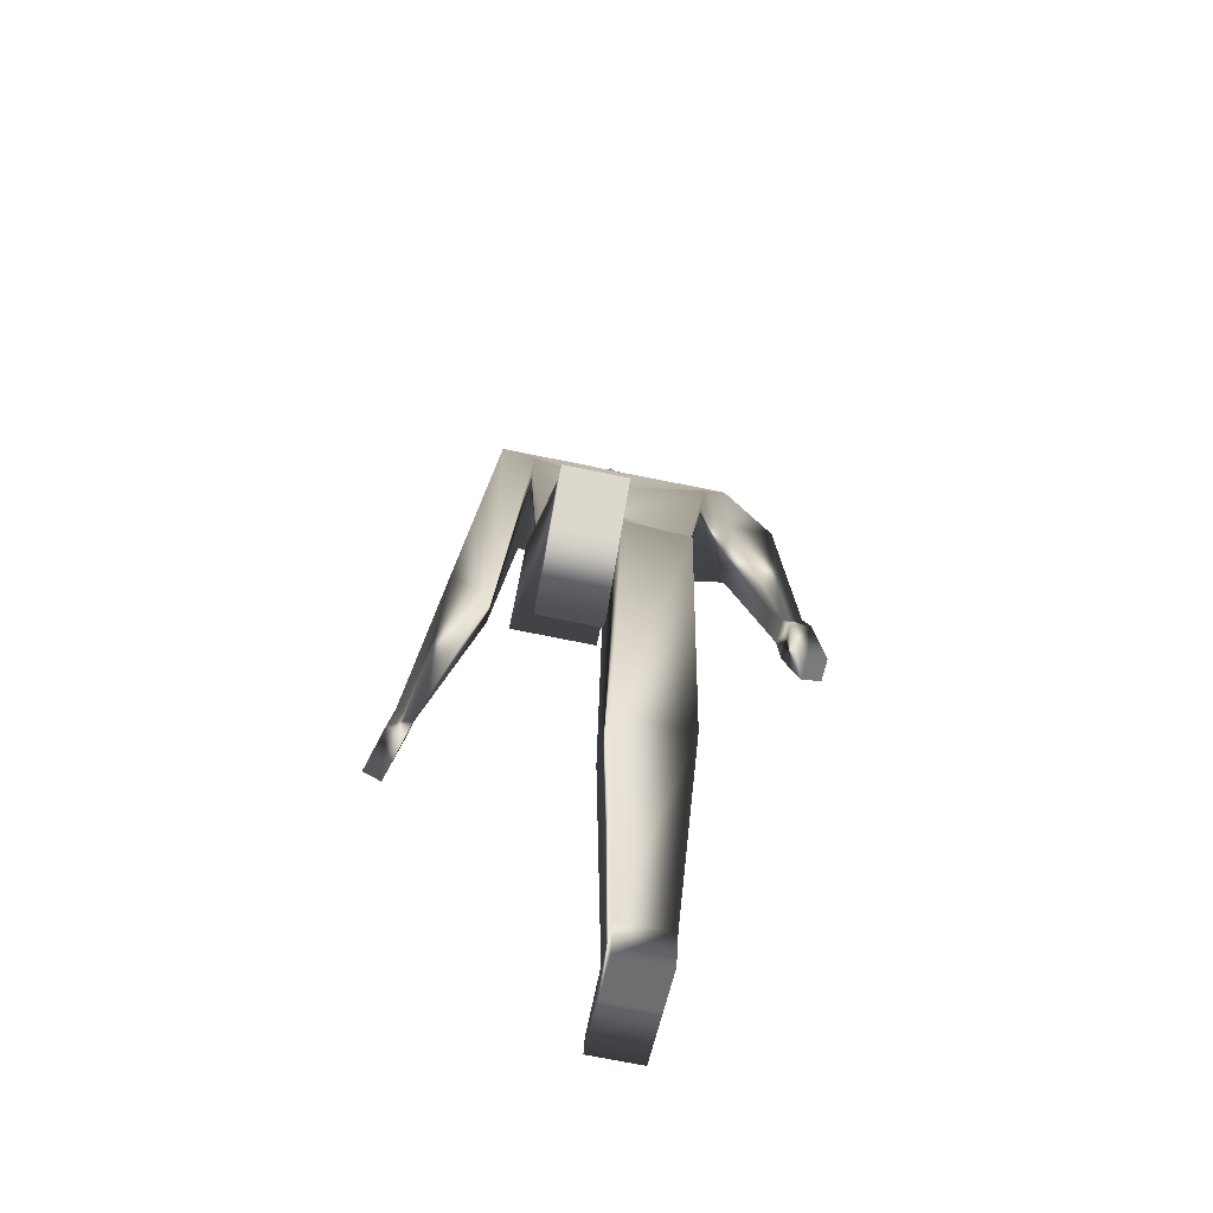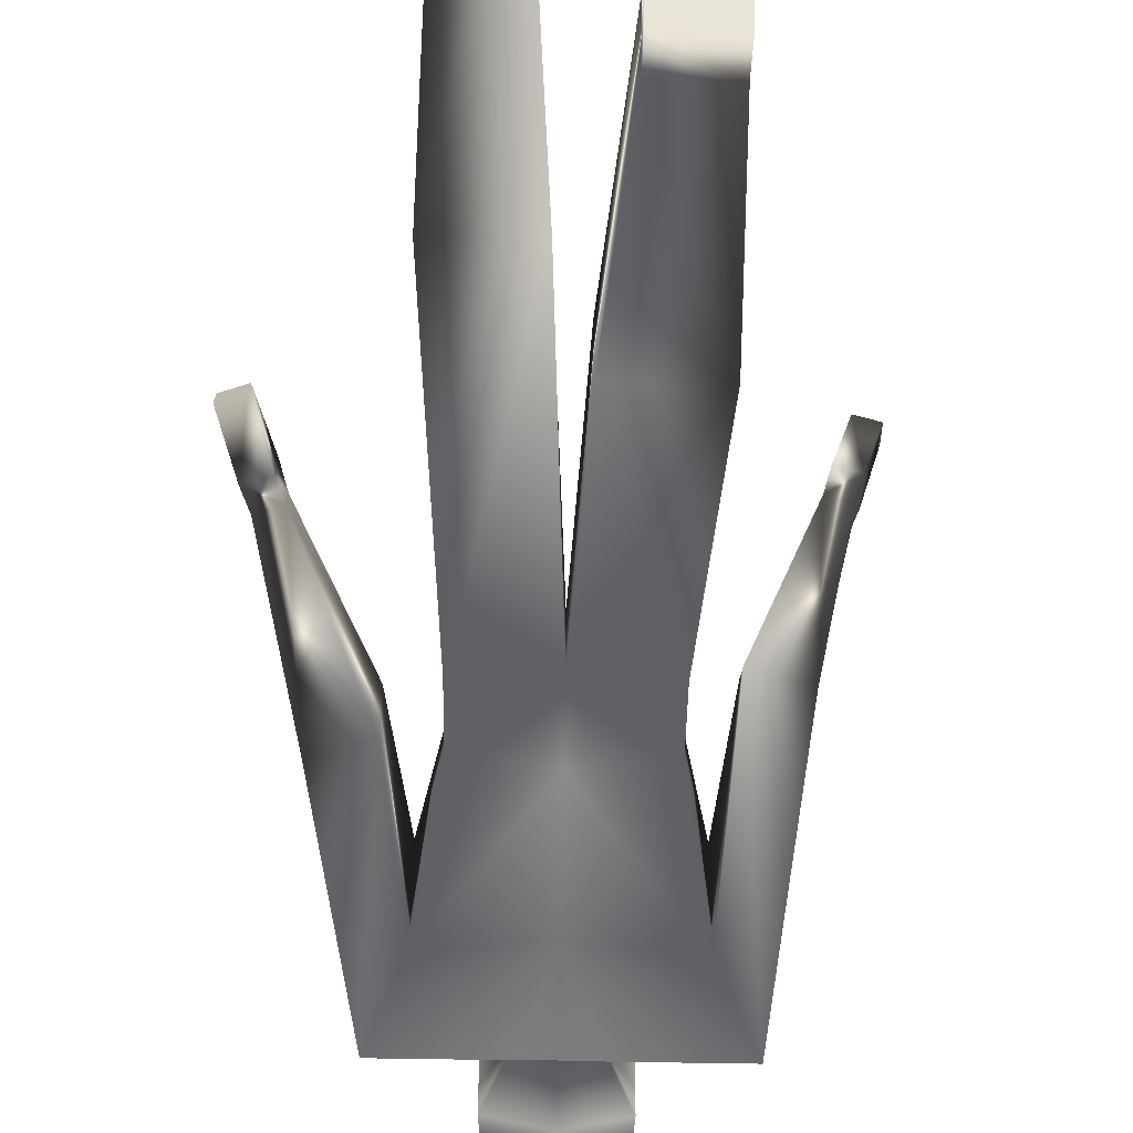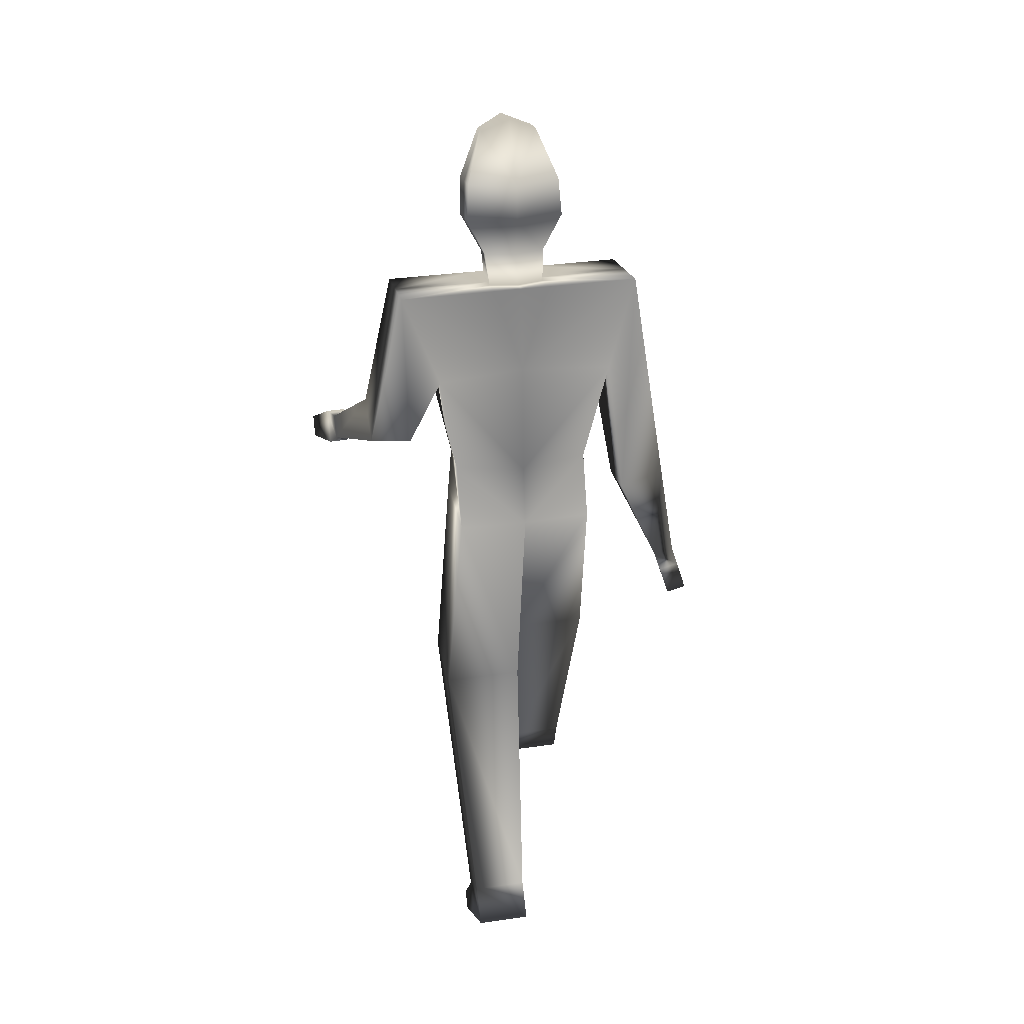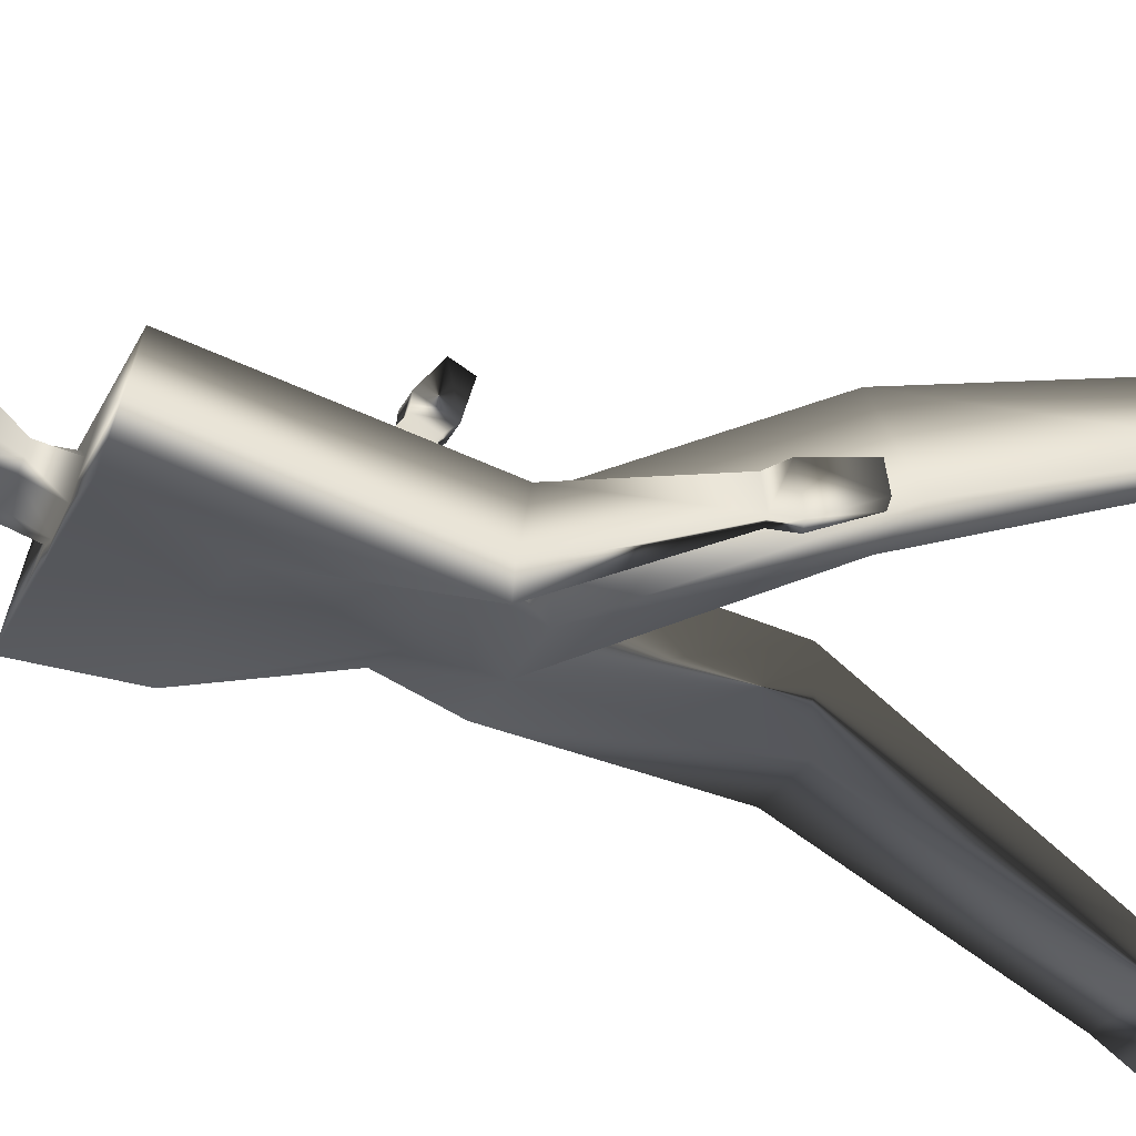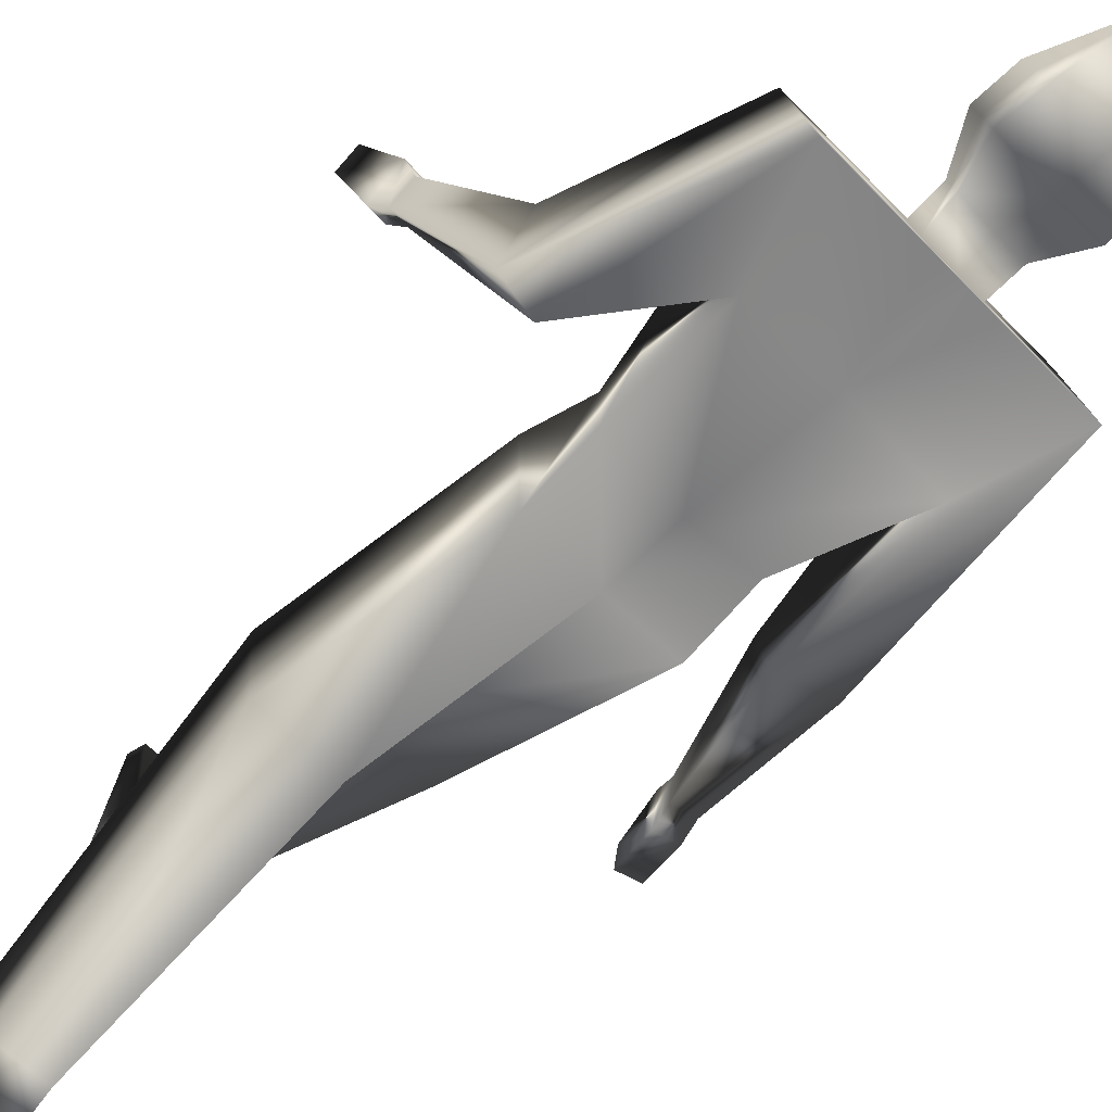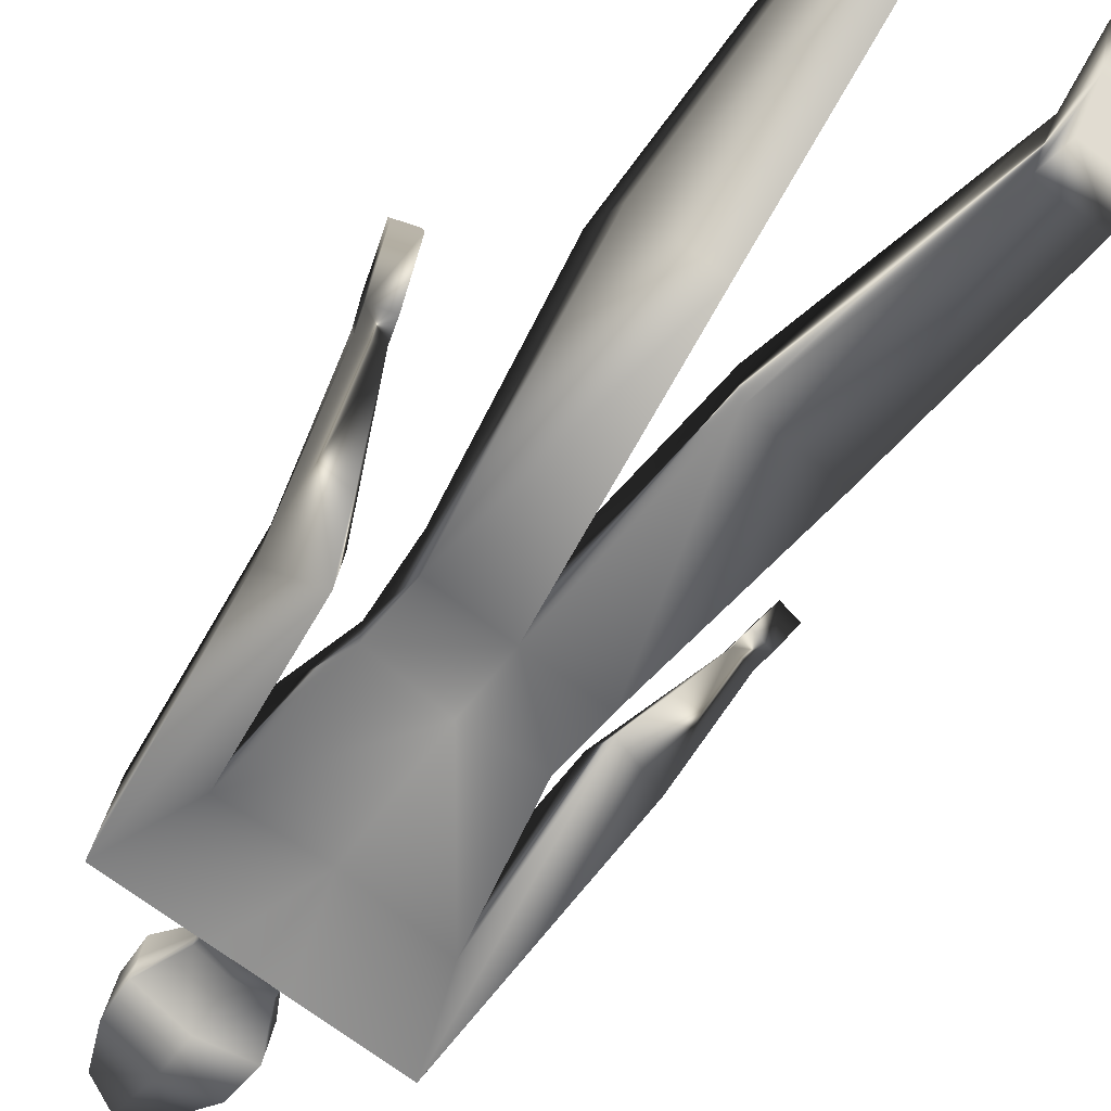
<metadata>
{"format":"obj","ext":"obj","renderer":"f3d","projection":"perspective","resolution":1024,"background":"white","views":[{"elev":-71.3,"azim":-11.6,"up":"+Z"},{"elev":-64.2,"azim":179.0,"up":"+Y"},{"elev":33.6,"azim":-11.2,"up":"+Z"},{"elev":-25.5,"azim":69.5,"up":"+Y"},{"elev":-57.4,"azim":-47.3,"up":"+Y"},{"elev":-71.5,"azim":143.3,"up":"+Y"}]}
</metadata>
<code>
v  0.4762 0.06793 3.339
v  0.0141 0.0886 3.339
v  0.8093 0.2601 4.984
v  0.476 -0.508 3.34
v  0.8091 -0.3605 5.134
v  0.01398 -0.3572 5.134
v  0.6063 0.1182 4.397
v  0.6061 -0.5023 4.547
v  0.01396 -0.4124 4.541
v  0.01408 0.01427 3.75
v  0.476 -0.3468 3.75
v  0.4761 -0.09253 3.75
v  0.01395 -0.4536 3.751
v  0.7157 -0.2307 3.513
v  1.01 -0.2126 3.606
v  1.01 -0.5393 3.67
v  0.7157 -0.5574 3.576
v  1.073 -0.1109 2.769
v  1.202 -0.1179 2.811
v  1.202 -0.2815 2.783
v  1.073 -0.2746 2.742
v  1.212 -0.0469 2.344
v  1.342 -0.05388 2.386
v  1.342 -0.204 2.361
v  1.212 -0.197 2.319
v  0.09208 0.6518 2.109
v  0.6152 0.6516 2.109
v  0.6151 0.2113 1.847
v  0.09196 0.2114 1.847
v  0.2102 1.071 0.3745
v  0.5599 1.071 0.3745
v  0.5598 0.7447 0.2747
v  0.2101 0.7448 0.2747
v  0.2102 1.146 0.127
v  0.5599 1.146 0.127
v  0.5598 0.8204 0.02731
v  0.2101 0.8205 0.02731
v  0.2103 1.505 0.3729
v  0.56 1.505 0.3729
v  0.56 1.543 0.2484
v  0.2103 1.543 0.2484
v  1.112 -0.05244 2.652
v  1.244 -0.05956 2.694
v  1.244 -0.2988 2.654
v  1.112 -0.2917 2.612
v  0.8092 -0.05021 5.059
v  0.1987 0.2602 4.984
v  0.1985 -0.3603 5.134
v  0.1986 -0.07806 5.066
v  0.01412 0.1399 5.014
v  0.1986 0.02103 5.042
v  0.1986 -0.1772 5.09
v  0.01403 -0.1517 5.295
v  0.2156 -0.1022 5.287
v  0.2157 -0.02567 5.269
v  0.2157 0.0509 5.25
v  0.01412 0.1416 5.224
v  0.3214 -0.08467 5.8
v  0.3215 0.07975 5.76
v  0.3215 0.2442 5.72
v  0.0142 0.4372 5.657
v  0.1974 0.08565 6.099
v  0.1974 0.169 6.079
v  0.1974 0.2524 6.059
v  0.01418 0.3694 6.106
v  0.3386 -0.1273 5.552
v  0.3386 0.02283 5.515
v  0.3386 0.1729 5.479
v  0.01417 0.3503 5.426
v  -0.448 0.06819 3.339
v  -0.448 -0.09227 3.75
v  -0.4481 -0.5078 3.34
v  -0.4481 -0.3466 3.75
v  0.01393 -0.5282 3.34
v  -0.5318 -1.308 0.2614
v  -0.5318 -1.584 0.4613
v  -0.1821 -1.584 0.4613
v  -0.1821 -1.308 0.2614
v  0.01415 0.2574 4.986
v  -0.1705 0.02113 5.042
v  -0.1704 0.2603 4.984
v  -1.309 1.463 3.224
v  -1.309 1.391 3.089
v  -1.179 1.427 3.07
v  -1.179 1.498 3.205
v  0.01411 0.1189 4.412
v  -0.8048 0.2605 4.984
v  -0.578 0.1186 4.397
v  -0.5782 -0.502 4.547
v  -0.805 -0.36 5.134
v  -0.1706 -0.3602 5.134
v  -0.9933 0.448 3.926
v  -0.6982 0.5045 3.854
v  -0.8049 -0.04977 5.059
v  -0.9933 0.1858 3.721
v  -0.6983 0.2422 3.649
v  -1.045 1.121 3.413
v  -1.045 1.043 3.267
v  -1.175 1.007 3.286
v  -1.174 1.085 3.432
v  -1.215 1.213 3.407
v  -1.082 1.25 3.388
v  -1.215 1.1 3.193
v  -1.082 1.136 3.174
v  -0.5869 -0.1248 2.036
v  -0.06378 -0.1249 2.036
v  -0.587 -0.6362 2.066
v  -0.06393 -0.6363 2.066
v  -0.5317 -1.157 0.471
v  -0.182 -1.157 0.471
v  -0.5318 -1.433 0.6709
v  -0.1821 -1.433 0.6709
v  -0.182 -0.8961 0.1237
v  -0.5317 -0.896 0.1237
v  -0.5317 -0.9723 0.01822
v  -0.182 -0.9724 0.01822
v  0.01413 0.2098 6.145
v  0.01409 0.05008 6.183
v  -0.1692 0.08575 6.099
v  -0.1691 0.1691 6.079
v  -0.1705 -0.07796 5.066
v  -0.1705 -0.1771 5.09
v  -0.1691 0.2525 6.059
v  0.01401 -0.2397 5.106
v  -0.1876 -0.1021 5.287
v  -0.1875 -0.02556 5.269
v  -0.1875 0.05101 5.25
v  -0.3105 -0.1271 5.552
v  0.01401 -0.2247 5.565
v  -0.3104 0.02301 5.515
v  -0.3104 0.1731 5.479
v  0.01402 -0.1926 5.809
v  -0.2933 -0.0845 5.8
v  -0.2933 0.07992 5.76
v  -0.2932 0.2443 5.72
g Box01
f 2 10 12
f 12 1 2
f 11 13 74
f 74 4 11
f 35 36 37
f 37 34 35
f 50 51 47
f 47 79 50
f 24 25 22
f 22 23 24
f 47 3 7
f 79 47 7
f 86 79 7
f 48 6 9
f 5 48 9
f 8 5 9
f 11 12 7
f 7 8 11
f 86 7 12
f 12 10 86
f 8 9 13
f 13 11 8
f 4 1 12
f 12 11 4
f 7 3 15
f 15 14 7
f 46 5 16
f 3 46 16
f 3 16 15
f 5 8 17
f 17 16 5
f 8 7 14
f 14 17 8
f 14 18 21
f 21 17 14
f 15 16 20
f 20 19 15
f 16 17 21
f 21 20 16
f 19 43 42
f 42 18 19
f 20 44 43
f 43 19 20
f 21 45 44
f 44 20 21
f 18 42 45
f 45 21 18
f 14 15 19
f 19 18 14
f 2 1 27
f 27 26 2
f 1 4 28
f 28 27 1
f 4 74 29
f 29 28 4
f 74 2 26
f 26 29 74
f 26 27 31
f 31 30 26
f 27 28 32
f 32 31 27
f 28 29 33
f 33 32 28
f 29 26 30
f 30 33 29
f 38 39 40
f 40 41 38
f 31 32 36
f 36 35 31
f 32 33 37
f 37 36 32
f 33 30 34
f 34 37 33
f 30 31 39
f 39 38 30
f 31 35 40
f 40 39 31
f 35 34 41
f 41 40 35
f 34 30 38
f 38 41 34
f 23 22 42
f 42 43 23
f 24 23 43
f 43 44 24
f 25 24 44
f 44 45 25
f 22 25 45
f 45 42 22
f 118 62 63
f 63 117 118
f 46 3 47
f 46 47 51
f 49 46 51
f 5 46 49
f 5 49 52
f 48 5 52
f 117 63 64
f 64 65 117
f 6 48 52
f 52 124 6
f 124 52 54
f 54 53 124
f 52 49 55
f 55 54 52
f 49 51 56
f 56 55 49
f 51 50 57
f 57 56 51
f 54 66 129
f 129 53 54
f 55 67 66
f 66 54 55
f 56 68 67
f 67 55 56
f 57 69 68
f 68 56 57
f 132 58 62
f 62 118 132
f 58 59 63
f 63 62 58
f 59 60 64
f 64 63 59
f 60 61 65
f 65 64 60
f 58 132 129
f 129 66 58
f 59 58 66
f 66 67 59
f 60 59 67
f 67 68 60
f 61 60 68
f 68 69 61
f 2 70 71
f 71 10 2
f 73 72 74
f 74 13 73
f 75 78 77
f 77 76 75
f 50 79 81
f 81 80 50
f 83 82 85
f 85 84 83
f 88 87 81
f 88 81 79
f 86 88 79
f 9 6 91
f 9 91 90
f 89 9 90
f 73 89 88
f 88 71 73
f 86 10 71
f 71 88 86
f 89 73 13
f 13 9 89
f 72 73 71
f 71 70 72
f 88 93 92
f 92 87 88
f 87 92 95
f 95 90 94
f 87 95 94
f 90 95 96
f 96 89 90
f 89 96 93
f 93 88 89
f 93 96 98
f 98 97 93
f 92 100 99
f 99 95 92
f 95 99 98
f 98 96 95
f 100 97 102
f 102 101 100
f 99 100 101
f 101 103 99
f 98 99 103
f 103 104 98
f 97 98 104
f 104 102 97
f 93 97 100
f 100 92 93
f 2 106 105
f 105 70 2
f 70 105 107
f 107 72 70
f 72 107 108
f 108 74 72
f 74 108 106
f 106 2 74
f 106 110 109
f 109 105 106
f 105 109 111
f 111 107 105
f 107 111 112
f 112 108 107
f 108 112 110
f 110 106 108
f 113 116 115
f 115 114 113
f 109 75 76
f 76 111 109
f 111 76 77
f 77 112 111
f 112 77 78
f 78 110 112
f 110 113 114
f 114 109 110
f 109 114 115
f 115 75 109
f 75 115 116
f 116 78 75
f 78 116 113
f 113 110 78
f 82 101 102
f 102 85 82
f 83 103 101
f 101 82 83
f 84 104 103
f 103 83 84
f 85 102 104
f 104 84 85
f 118 117 120
f 120 119 118
f 81 87 94
f 80 81 94
f 121 80 94
f 121 94 90
f 122 121 90
f 91 122 90
f 117 65 123
f 123 120 117
f 6 124 122
f 122 91 6
f 124 53 125
f 125 122 124
f 122 125 126
f 126 121 122
f 121 126 127
f 127 80 121
f 80 127 57
f 57 50 80
f 125 53 129
f 129 128 125
f 126 125 128
f 128 130 126
f 127 126 130
f 130 131 127
f 57 127 131
f 131 69 57
f 132 118 119
f 119 133 132
f 133 119 120
f 120 134 133
f 134 120 123
f 123 135 134
f 135 123 65
f 65 61 135
f 133 128 129
f 129 132 133
f 134 130 128
f 128 133 134
f 135 131 130
f 130 134 135
f 61 69 131
f 131 135 61
g

</code>
